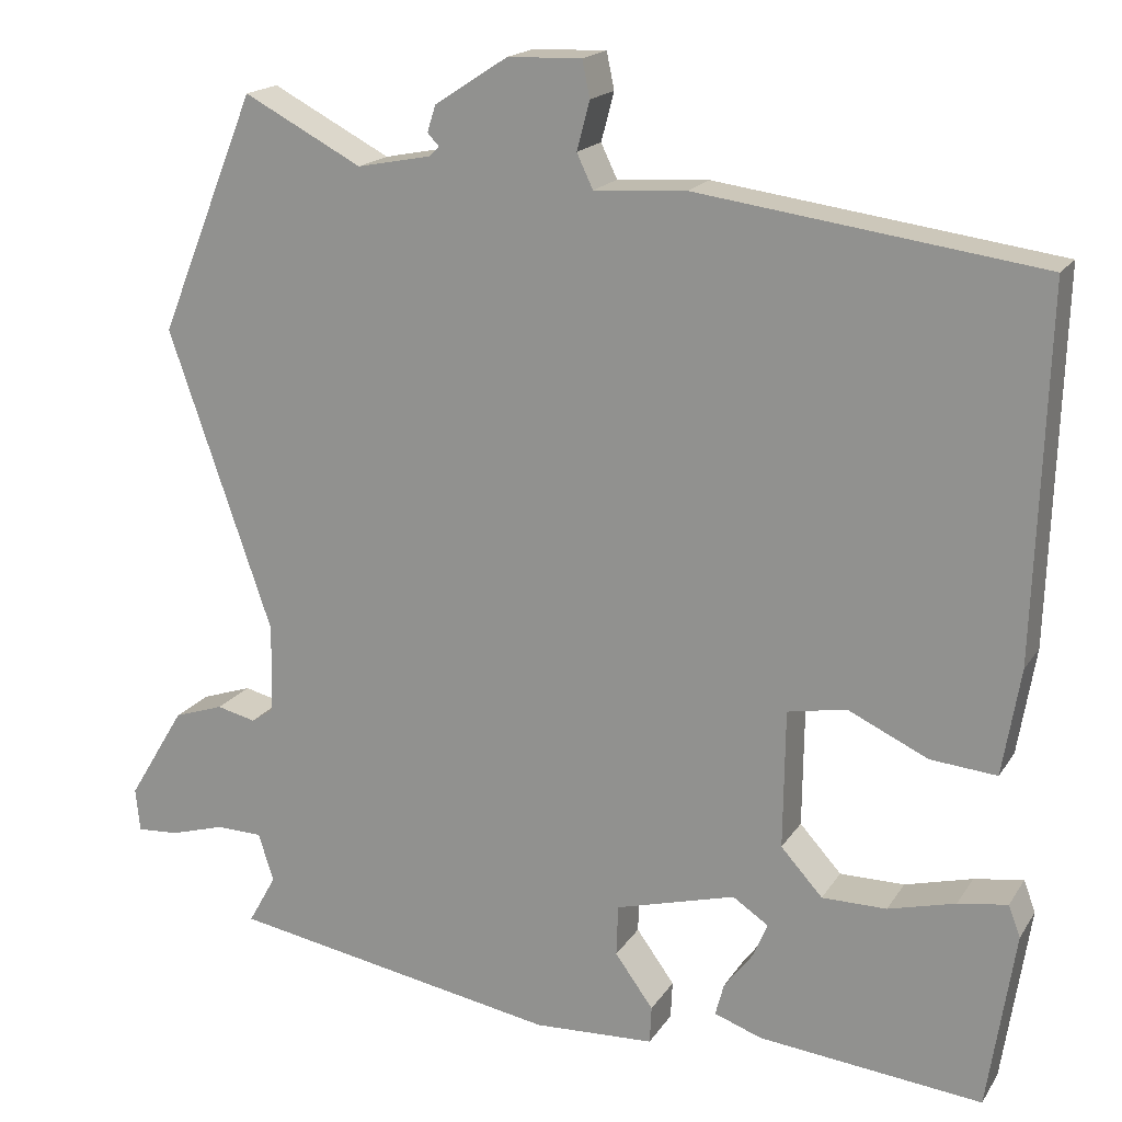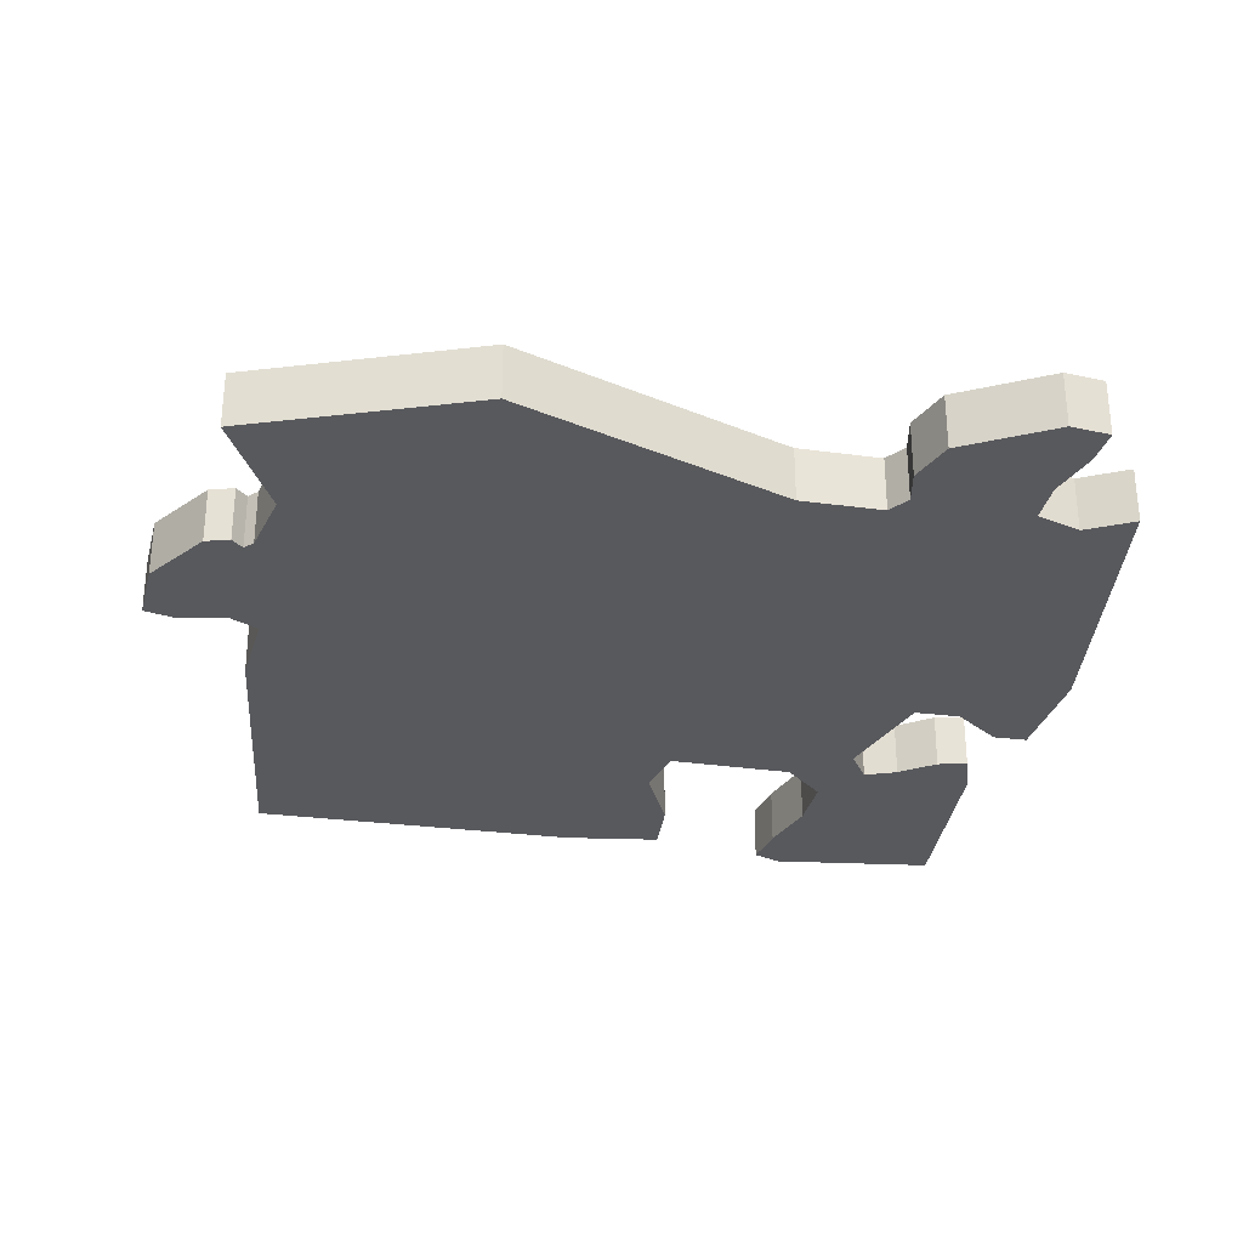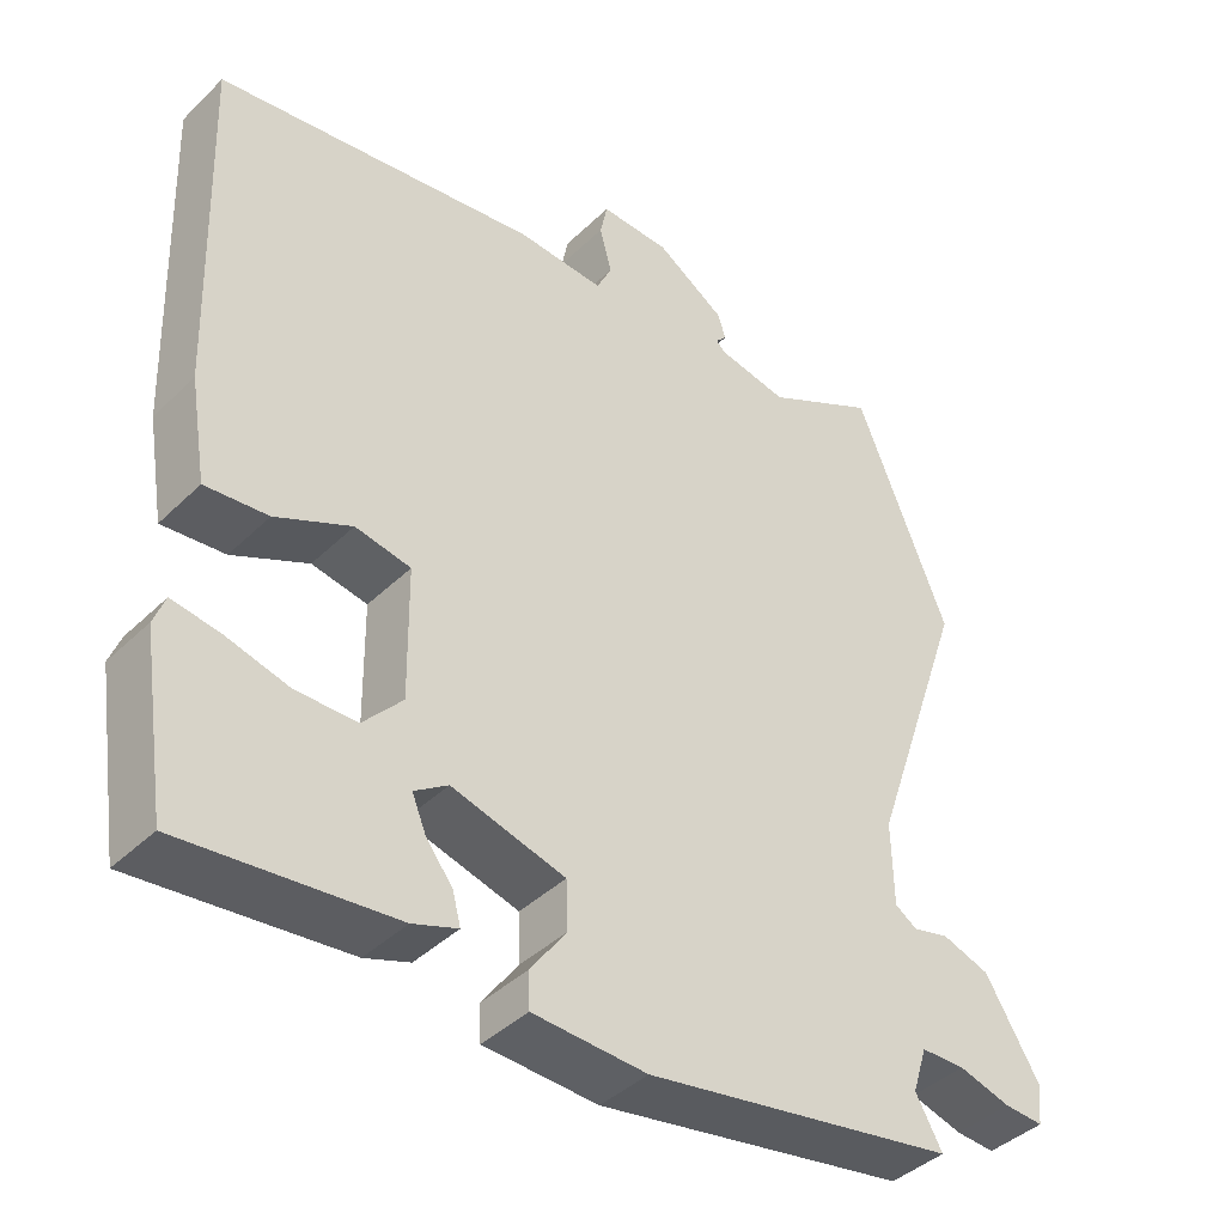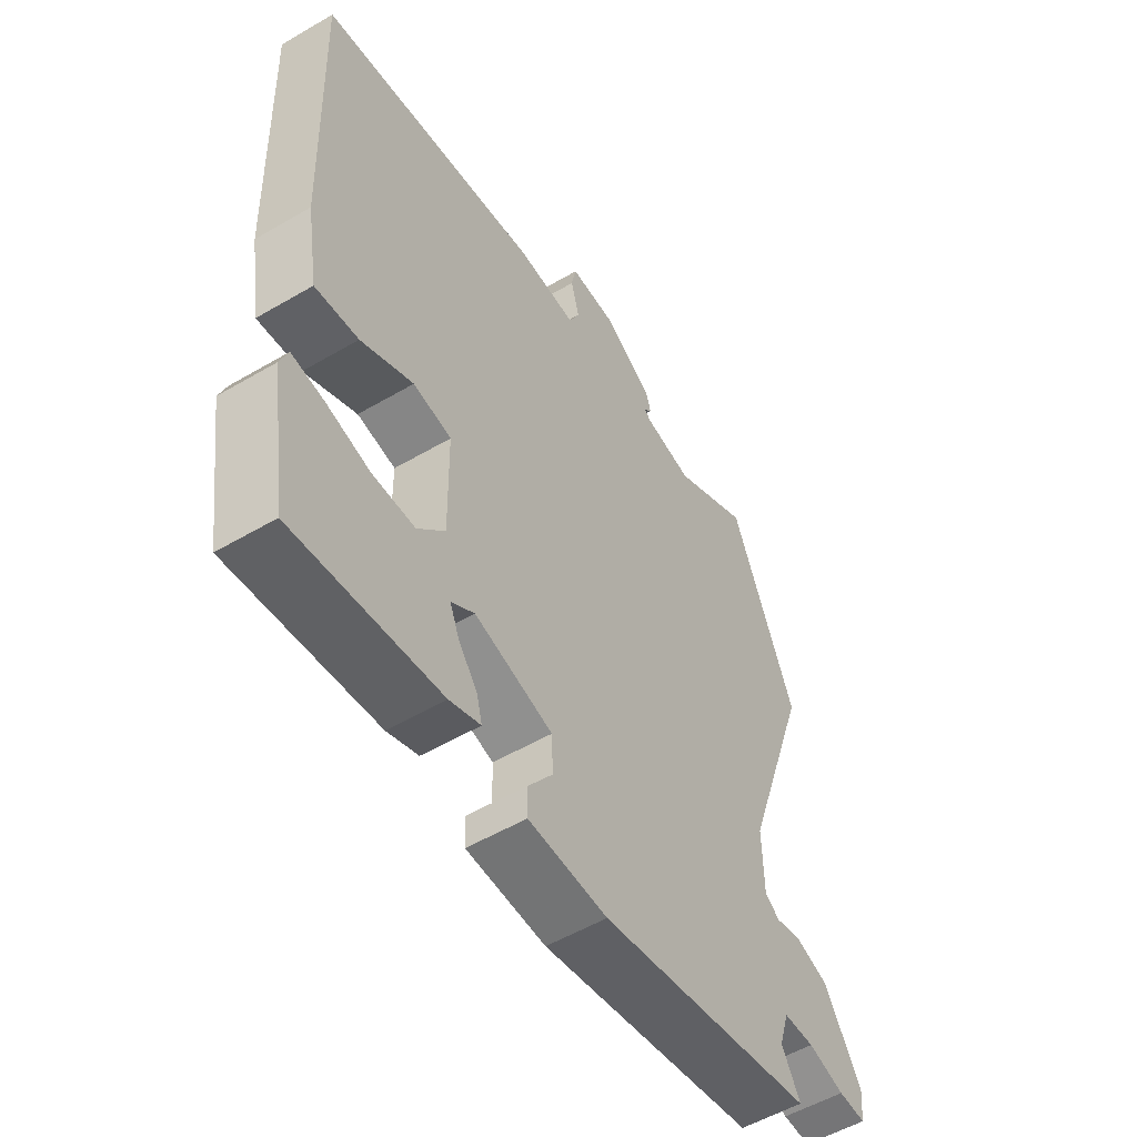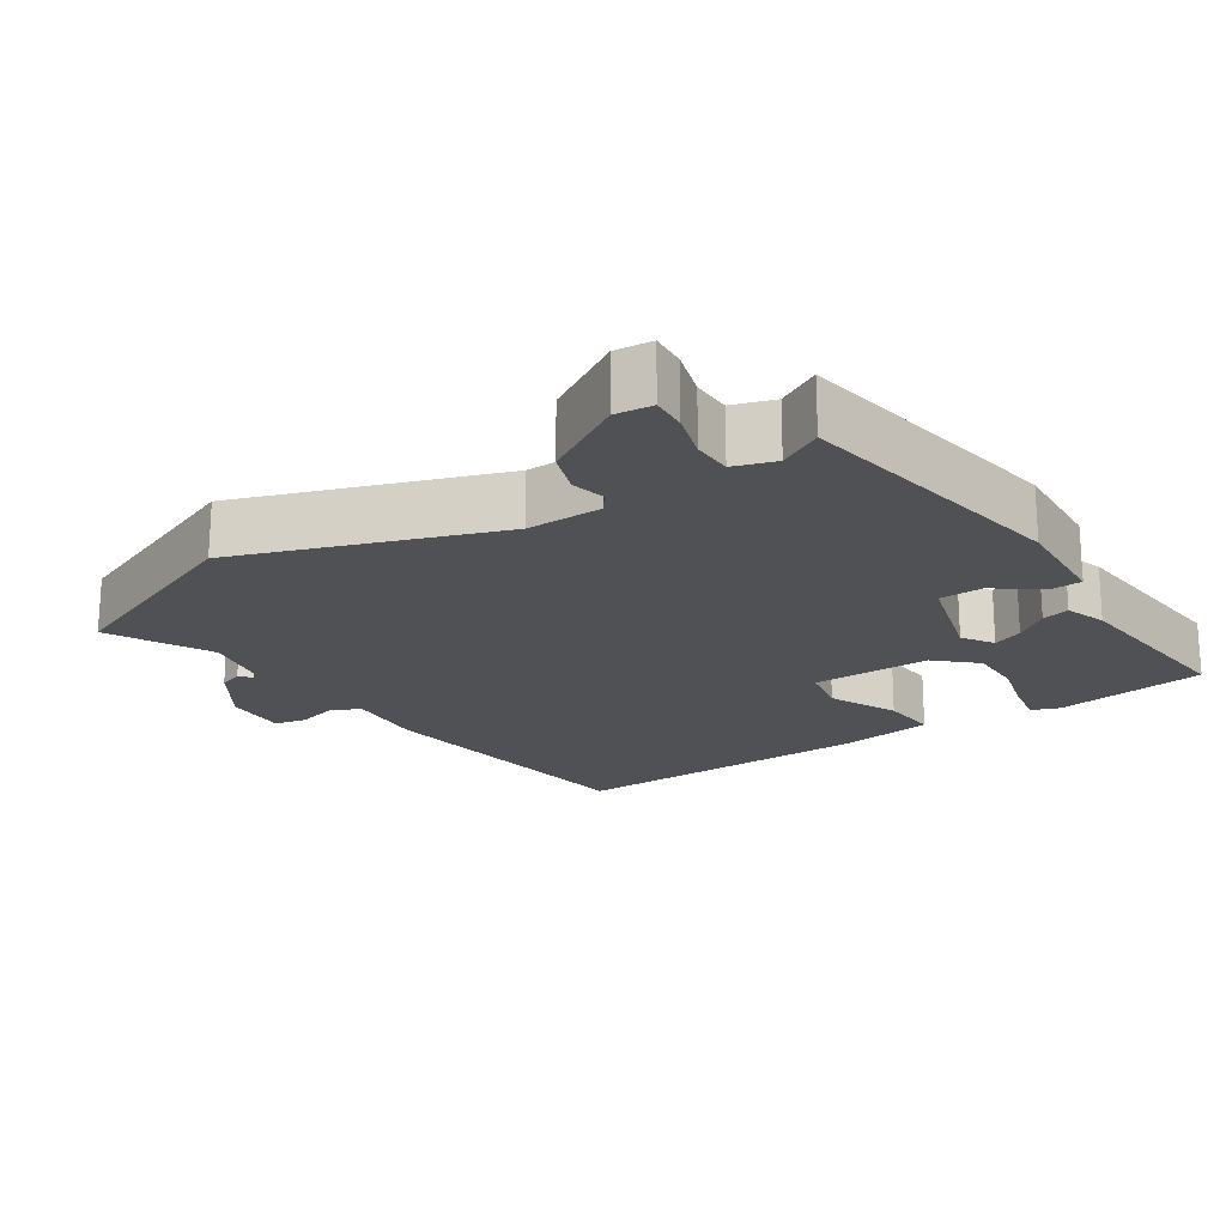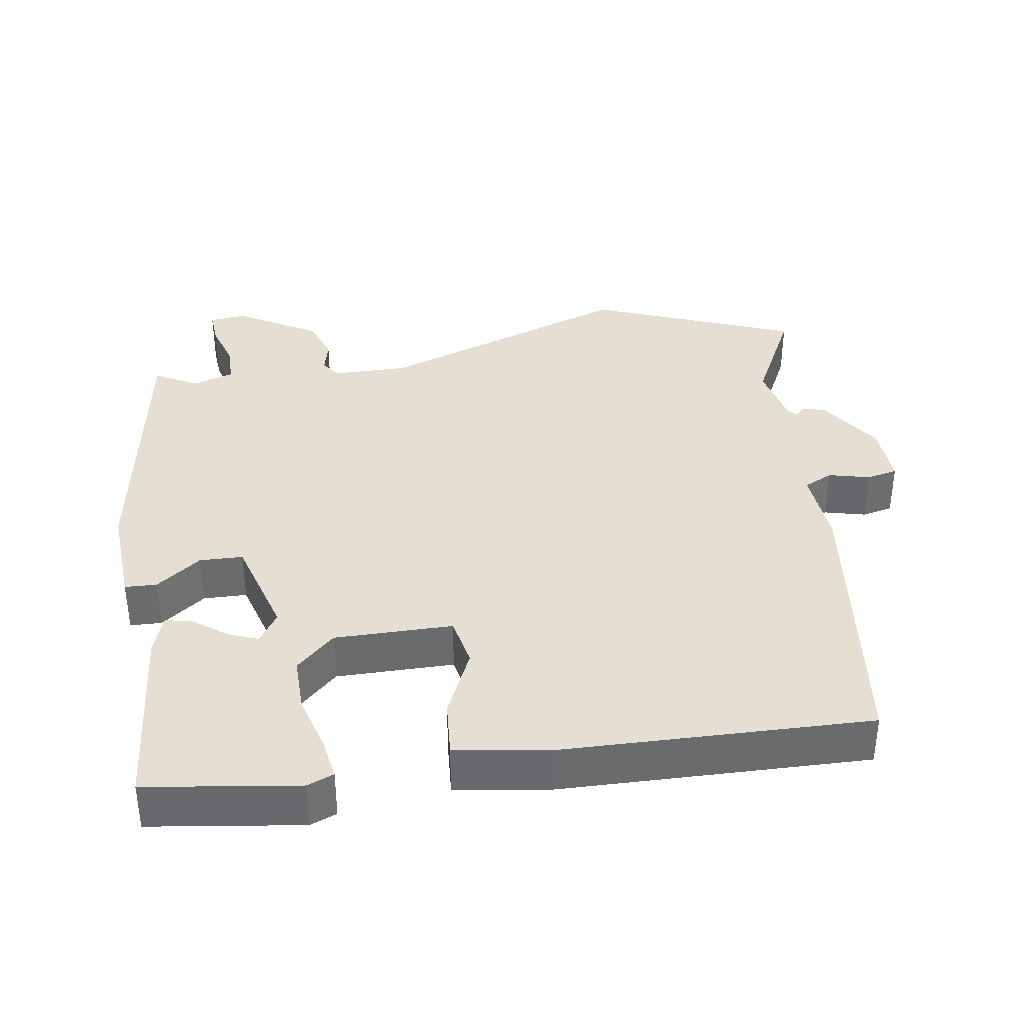
<metadata>
{"format":"obj","ext":"obj","renderer":"f3d","projection":"perspective","resolution":1024,"background":"white","views":[{"elev":18.0,"azim":-157.2,"up":"+Z"},{"elev":-30.2,"azim":77.6,"up":"+Y"},{"elev":-41.1,"azim":-40.7,"up":"+Z"},{"elev":-53.8,"azim":-58.0,"up":"+Z"},{"elev":-20.0,"azim":123.0,"up":"+Y"},{"elev":37.2,"azim":-99.4,"up":"+Y"}]}
</metadata>
<code>
v 0.46 0.07 0.598
v 0.575 0.07 0.316
v 0.453 0.07 -0.037
v 0.455 0.07 -0.142
v 0.482 0.07 -0.16
v 0.528 0.07 -0.149
v 0.587 0.07 -0.169
v 0.654 0.07 -0.28
v 0.649 0.07 -0.331
v 0.6 0.07 -0.328
v 0.535 0.07 -0.309
v 0.48 0.07 -0.31
v 0.462 0.07 -0.367
v 0.495 0.07 -0.426
v 0.106 0.07 -0.494
v -0.036 0.07 -0.487
v -0.038 0.07 -0.443
v 0.007 0.07 -0.381
v 0.005 0.07 -0.321
v -0.136 0.07 -0.282
v -0.178 0.07 -0.31
v -0.161 0.07 -0.351
v -0.127 0.07 -0.396
v -0.117 0.07 -0.434
v -0.173 0.07 -0.454
v -0.436 0.07 -0.481
v -0.468 0.07 -0.271
v -0.454 0.07 -0.234
v -0.396 0.07 -0.243
v -0.317 0.07 -0.264
v -0.241 0.07 -0.264
v -0.192 0.07 -0.21
v -0.194 0.07 -0.047
v -0.263 0.07 -0.034
v -0.357 0.07 -0.078
v -0.435 0.07 -0.085
v -0.456 0.07 0.041
v -0.47 0.07 0.47
v -0.068 0.07 0.525
v 0.04 0.07 0.518
v 0.059 0.07 0.558
v 0.044 0.07 0.615
v 0.053 0.07 0.658
v 0.14 0.07 0.655
v 0.226 0.07 0.599
v 0.236 0.07 0.568
v 0.222 0.07 0.553
v 0.234 0.07 0.542
v 0.321 0.07 0.525
v 0.46 0 0.598
v 0.575 0 0.316
v 0.453 0 -0.037
v 0.455 0 -0.142
v 0.482 0 -0.16
v 0.528 0 -0.149
v 0.587 0 -0.169
v 0.654 0 -0.28
v 0.649 0 -0.331
v 0.6 0 -0.328
v 0.535 0 -0.309
v 0.48 0 -0.31
v 0.462 0 -0.367
v 0.495 0 -0.426
v 0.106 0 -0.494
v -0.036 0 -0.487
v -0.038 0 -0.443
v 0.007 0 -0.381
v 0.005 0 -0.321
v -0.136 0 -0.282
v -0.178 0 -0.31
v -0.161 0 -0.351
v -0.127 0 -0.396
v -0.117 0 -0.434
v -0.173 0 -0.454
v -0.436 0 -0.481
v -0.468 0 -0.271
v -0.454 0 -0.234
v -0.396 0 -0.243
v -0.317 0 -0.264
v -0.241 0 -0.264
v -0.192 0 -0.21
v -0.194 0 -0.047
v -0.263 0 -0.034
v -0.357 0 -0.078
v -0.435 0 -0.085
v -0.456 0 0.041
v -0.47 0 0.47
v -0.068 0 0.525
v 0.04 0 0.518
v 0.059 0 0.558
v 0.044 0 0.615
v 0.053 0 0.658
v 0.14 0 0.655
v 0.226 0 0.599
v 0.236 0 0.568
v 0.222 0 0.553
v 0.234 0 0.542
v 0.321 0 0.525
f 45 46 47
f 44 45 47
f 43 44 47
f 42 43 47
f 41 42 47
f 40 41 47 48
f 38 39 40
f 37 38 40
f 36 37 40
f 35 36 40
f 34 35 40
f 40 48 49
f 34 40 49
f 33 34 49
f 28 29 30
f 27 28 30
f 26 27 30
f 25 26 30
f 24 25 30
f 23 24 30
f 22 23 30
f 21 22 30 31
f 20 21 31 32
f 16 17 18
f 15 16 18
f 14 15 18
f 13 14 18
f 12 13 18 19
f 9 10 11
f 8 9 11
f 7 8 11
f 6 7 11
f 5 6 11
f 4 5 11 12
f 1 2 3
f 49 1 3
f 33 49 3
f 32 33 3
f 20 32 3
f 19 20 3
f 19 3 4
f 4 12 19
f 96 95 94
f 96 94 93
f 96 93 92
f 96 92 91
f 96 91 90
f 97 96 90 89
f 89 88 87
f 89 87 86
f 89 86 85
f 89 85 84
f 89 84 83
f 98 97 89
f 98 89 83
f 98 83 82
f 79 78 77
f 79 77 76
f 79 76 75
f 79 75 74
f 79 74 73
f 79 73 72
f 79 72 71
f 80 79 71 70
f 81 80 70 69
f 67 66 65
f 67 65 64
f 67 64 63
f 67 63 62
f 68 67 62 61
f 60 59 58
f 60 58 57
f 60 57 56
f 60 56 55
f 60 55 54
f 61 60 54 53
f 52 51 50
f 52 50 98
f 52 98 82
f 52 82 81
f 52 81 69
f 52 69 68
f 53 52 68
f 68 61 53
f 1 50 51 2
f 2 51 52 3
f 3 52 53 4
f 4 53 54 5
f 5 54 55 6
f 6 55 56 7
f 7 56 57 8
f 8 57 58 9
f 9 58 59 10
f 10 59 60 11
f 11 60 61 12
f 12 61 62 13
f 13 62 63 14
f 14 63 64 15
f 15 64 65 16
f 16 65 66 17
f 17 66 67 18
f 18 67 68 19
f 19 68 69 20
f 20 69 70 21
f 21 70 71 22
f 22 71 72 23
f 23 72 73 24
f 24 73 74 25
f 25 74 75 26
f 26 75 76 27
f 27 76 77 28
f 28 77 78 29
f 29 78 79 30
f 30 79 80 31
f 31 80 81 32
f 32 81 82 33
f 33 82 83 34
f 34 83 84 35
f 35 84 85 36
f 36 85 86 37
f 37 86 87 38
f 38 87 88 39
f 39 88 89 40
f 40 89 90 41
f 41 90 91 42
f 42 91 92 43
f 43 92 93 44
f 44 93 94 45
f 45 94 95 46
f 46 95 96 47
f 47 96 97 48
f 48 97 98 49
f 49 98 50 1

</code>
